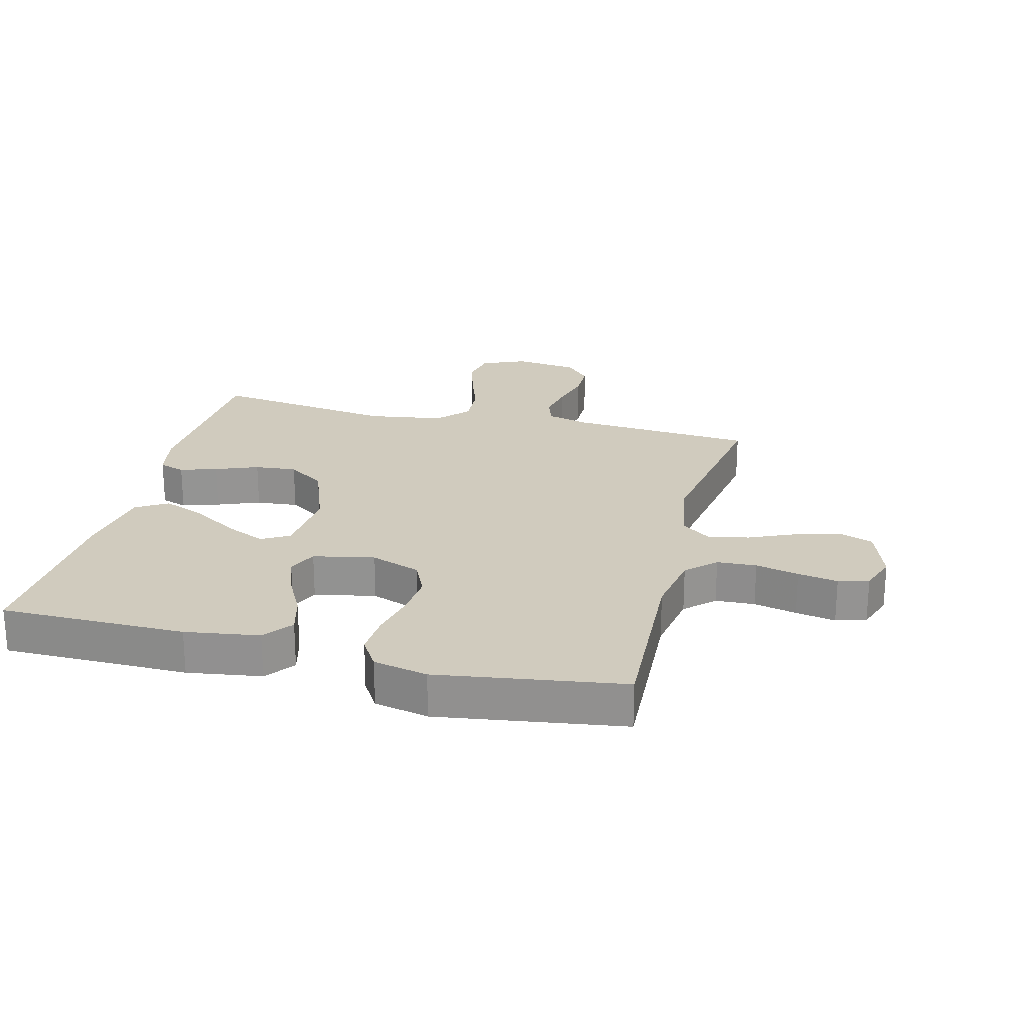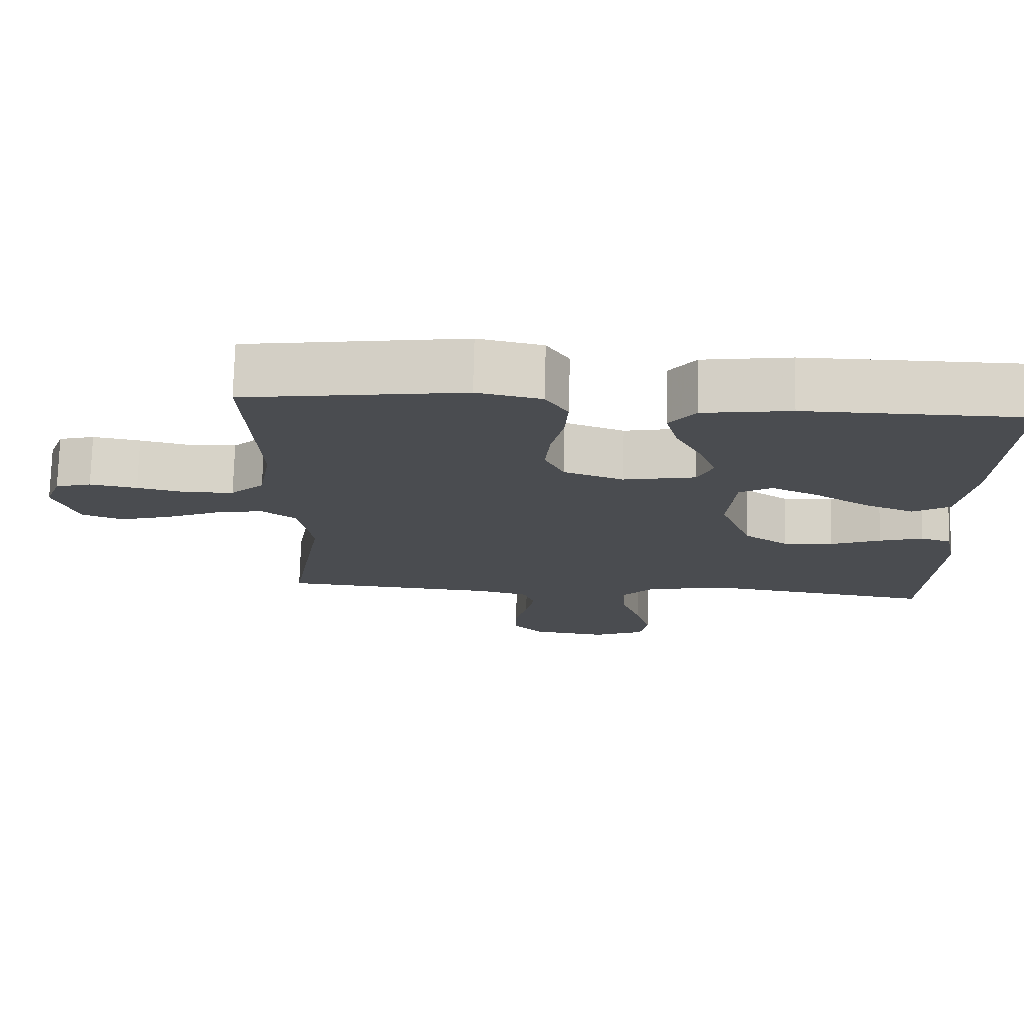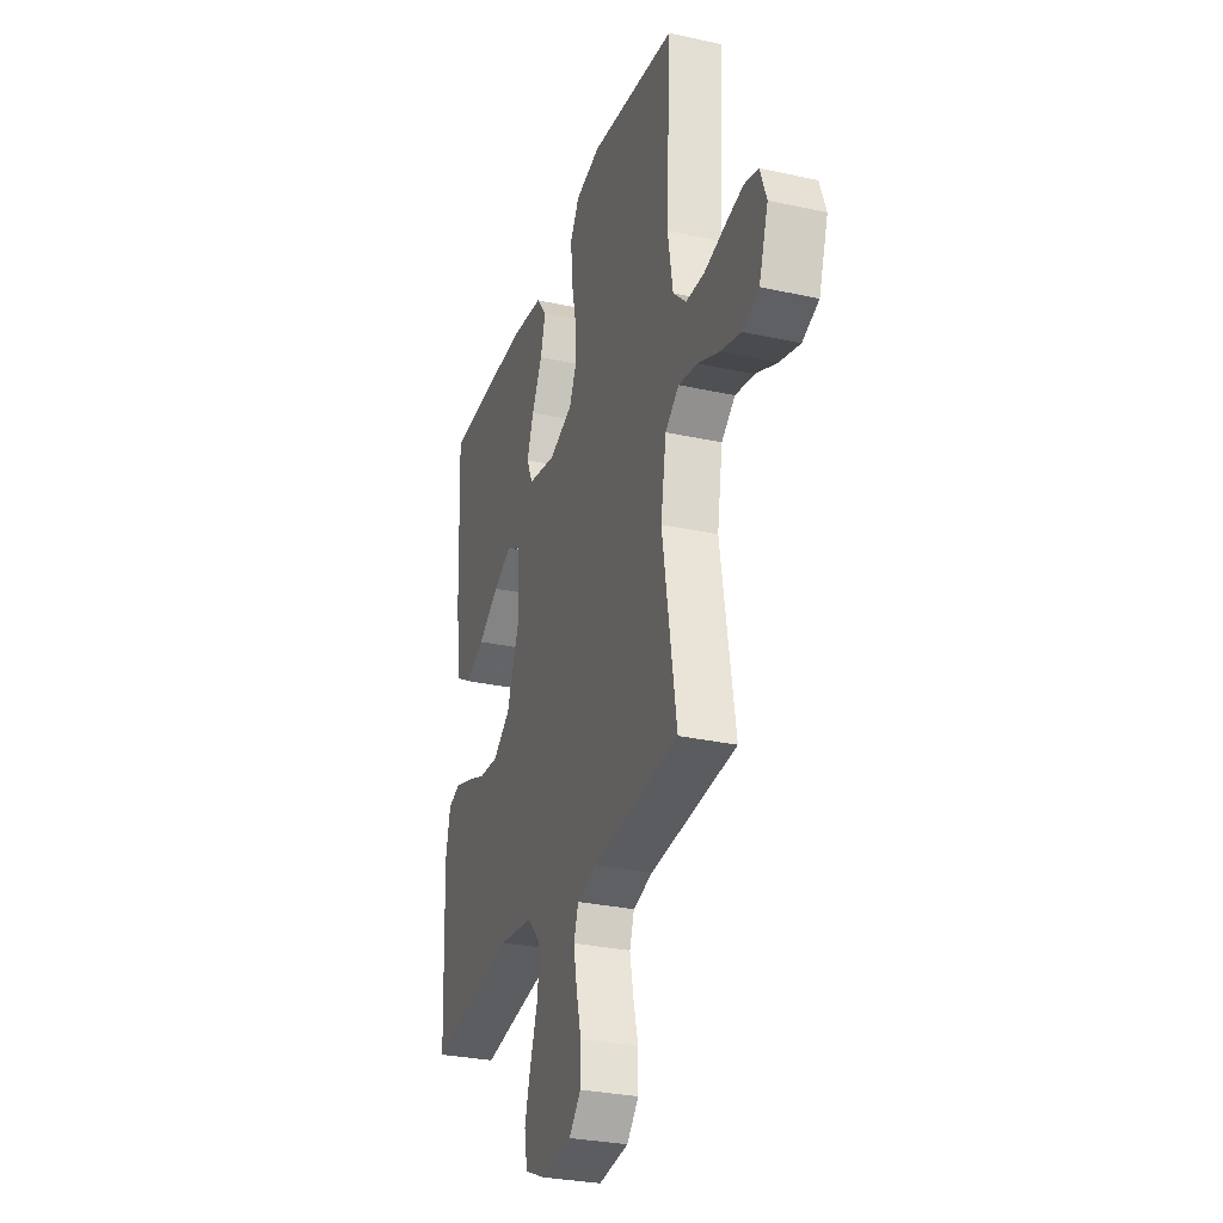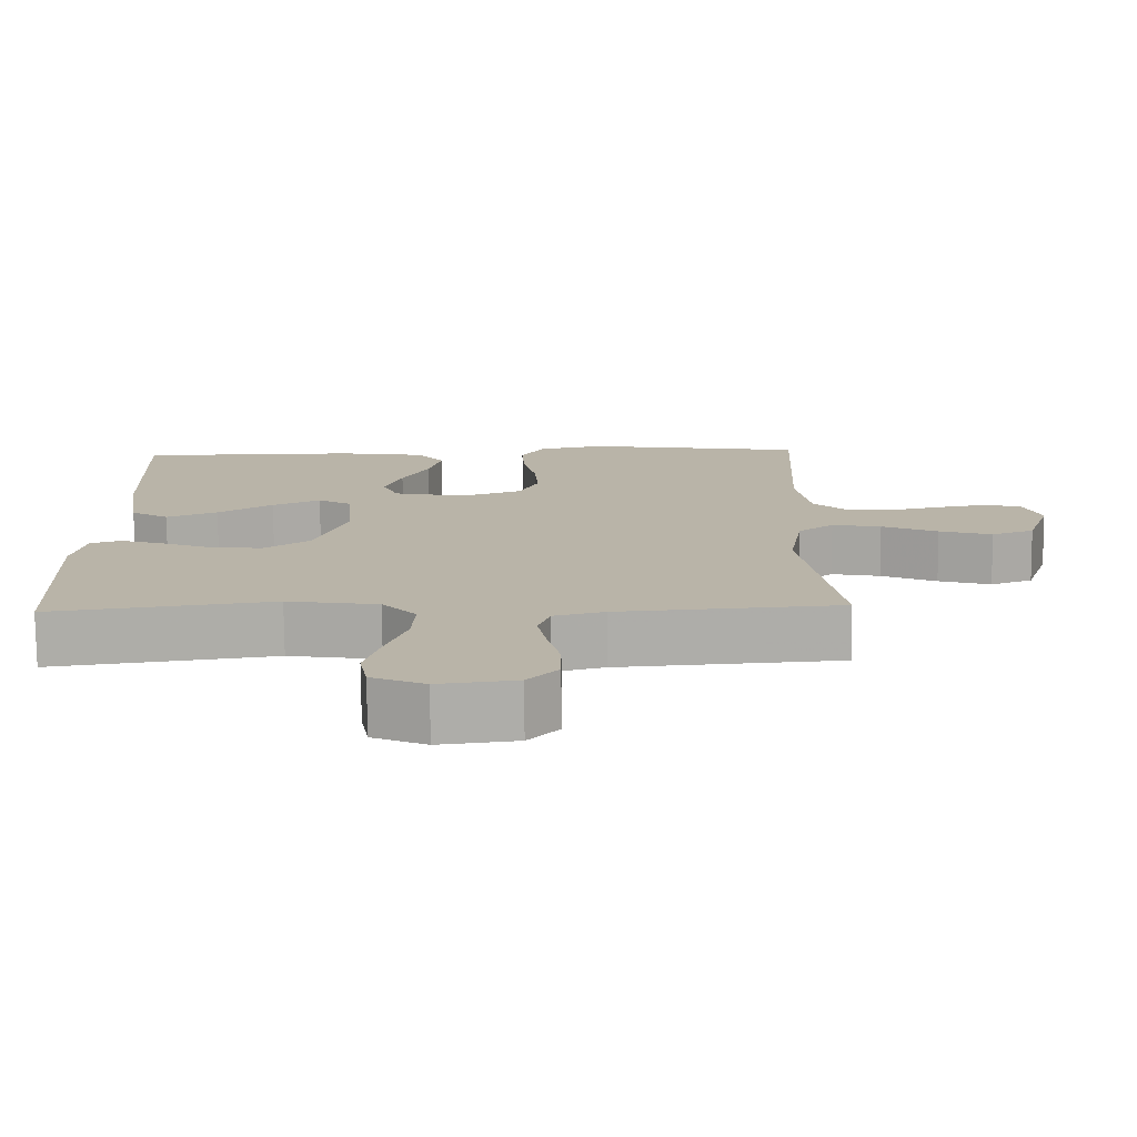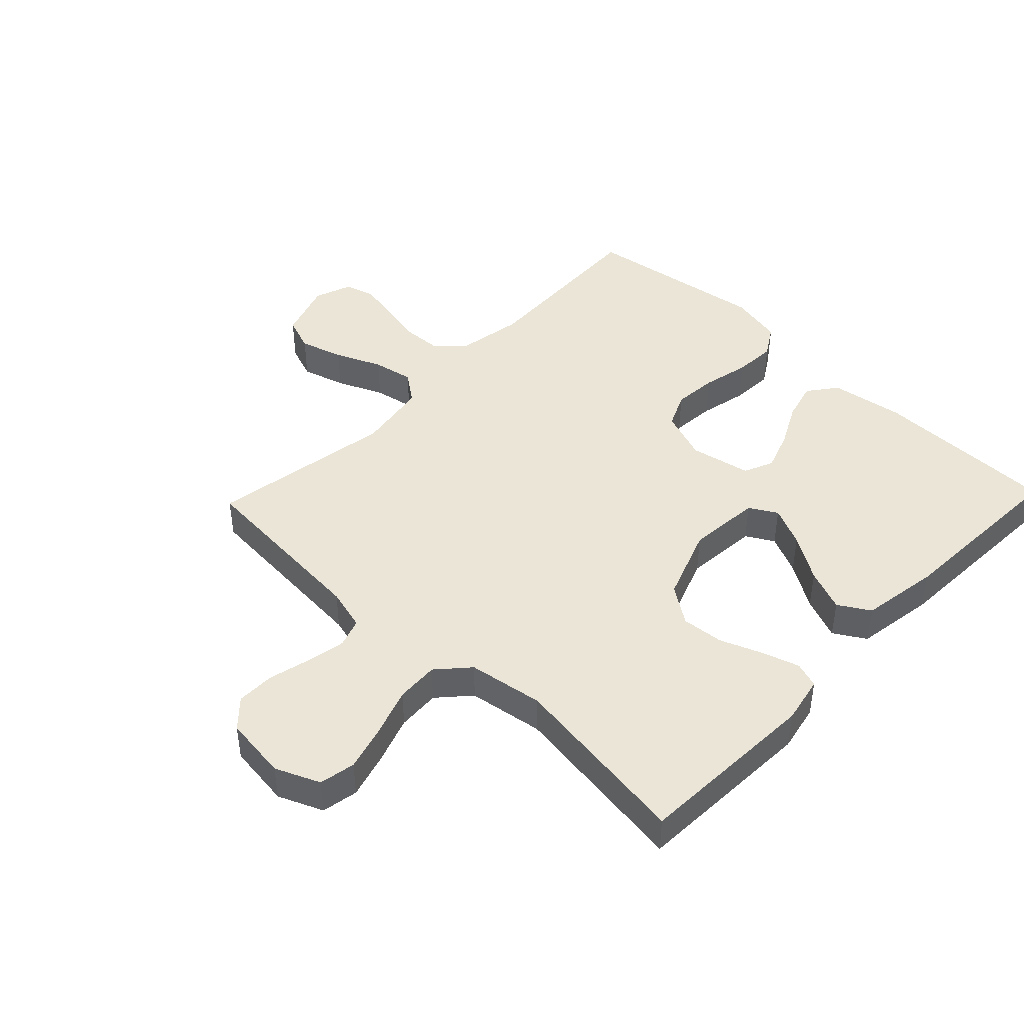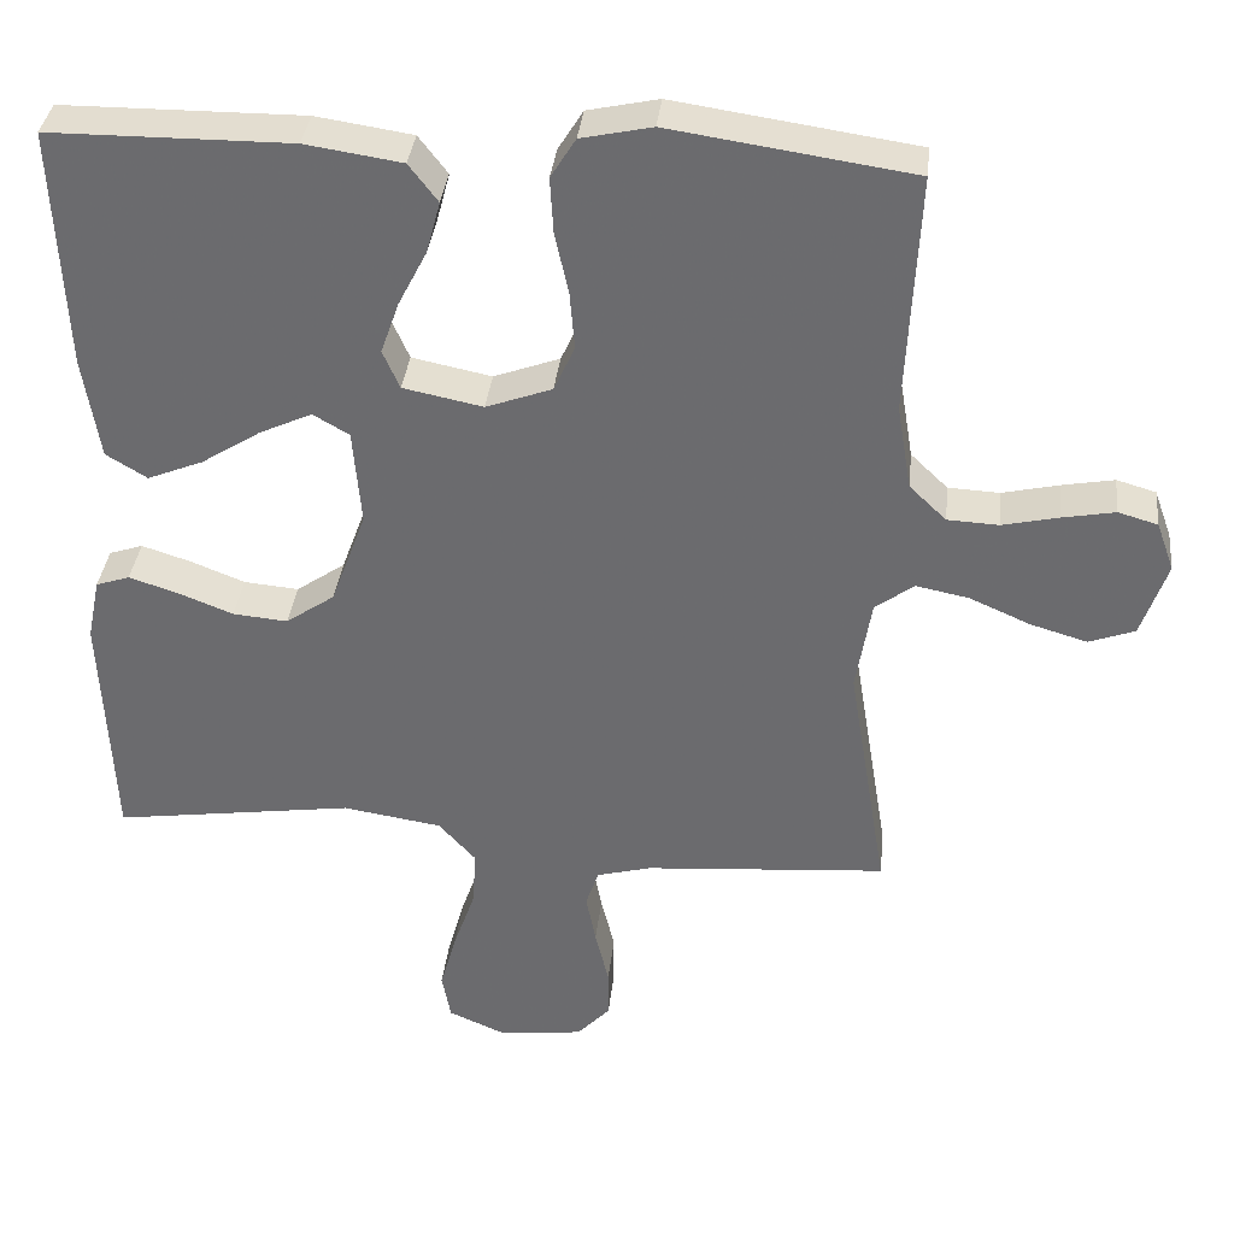
<metadata>
{"format":"obj","ext":"obj","renderer":"f3d","projection":"perspective","resolution":1024,"background":"white","views":[{"elev":23.3,"azim":14.2,"up":"+Y"},{"elev":75.0,"azim":-178.5,"up":"+Z"},{"elev":-29.8,"azim":72.2,"up":"+Z"},{"elev":-76.6,"azim":0.5,"up":"+Z"},{"elev":44.3,"azim":-136.2,"up":"+Y"},{"elev":35.7,"azim":6.2,"up":"+Z"}]}
</metadata>
<code>
v 0.5 0.07 -0.5
v 0.2 0.07 -0.523
v 0.132 0.07 -0.541
v 0.116 0.07 -0.588
v 0.128 0.07 -0.651
v 0.145 0.07 -0.72
v 0.145 0.07 -0.782
v 0.104 0.07 -0.826
v 0 0.07 -0.839
v -0.072 0.07 -0.808
v -0.083 0.07 -0.749
v -0.062 0.07 -0.675
v -0.035 0.07 -0.597
v -0.031 0.07 -0.527
v -0.077 0.07 -0.476
v -0.2 0.07 -0.457
v -0.5 0.07 -0.5
v -0.513 0.07 -0.2
v -0.497 0.07 -0.123
v -0.455 0.07 -0.109
v -0.395 0.07 -0.128
v -0.326 0.07 -0.155
v -0.258 0.07 -0.161
v -0.197 0.07 -0.119
v -0.153 0.07 0
v -0.163 0.07 0.12
v -0.208 0.07 0.146
v -0.273 0.07 0.116
v -0.347 0.07 0.069
v -0.416 0.07 0.041
v -0.467 0.07 0.072
v -0.487 0.07 0.2
v -0.5 0.07 0.5
v -0.2 0.07 0.502
v -0.08 0.07 0.484
v -0.044 0.07 0.437
v -0.061 0.07 0.373
v -0.097 0.07 0.303
v -0.12 0.07 0.238
v -0.099 0.07 0.19
v 0 0.07 0.17
v 0.082 0.07 0.2
v 0.108 0.07 0.257
v 0.102 0.07 0.329
v 0.085 0.07 0.406
v 0.081 0.07 0.475
v 0.112 0.07 0.525
v 0.2 0.07 0.544
v 0.5 0.07 0.5
v 0.485 0.07 0.2
v 0.503 0.07 0.094
v 0.549 0.07 0.05
v 0.613 0.07 0.047
v 0.683 0.07 0.063
v 0.748 0.07 0.075
v 0.797 0.07 0.061
v 0.819 0.07 0
v 0.787 0.07 -0.094
v 0.73 0.07 -0.115
v 0.659 0.07 -0.094
v 0.584 0.07 -0.061
v 0.518 0.07 -0.048
v 0.47 0.07 -0.084
v 0.451 0.07 -0.2
v 0.5 0 -0.5
v 0.2 0 -0.523
v 0.132 0 -0.541
v 0.116 0 -0.588
v 0.128 0 -0.651
v 0.145 0 -0.72
v 0.145 0 -0.782
v 0.104 0 -0.826
v 0 0 -0.839
v -0.072 0 -0.808
v -0.083 0 -0.749
v -0.062 0 -0.675
v -0.035 0 -0.597
v -0.031 0 -0.527
v -0.077 0 -0.476
v -0.2 0 -0.457
v -0.5 0 -0.5
v -0.513 0 -0.2
v -0.497 0 -0.123
v -0.455 0 -0.109
v -0.395 0 -0.128
v -0.326 0 -0.155
v -0.258 0 -0.161
v -0.197 0 -0.119
v -0.153 0 0
v -0.163 0 0.12
v -0.208 0 0.146
v -0.273 0 0.116
v -0.347 0 0.069
v -0.416 0 0.041
v -0.467 0 0.072
v -0.487 0 0.2
v -0.5 0 0.5
v -0.2 0 0.502
v -0.08 0 0.484
v -0.044 0 0.437
v -0.061 0 0.373
v -0.097 0 0.303
v -0.12 0 0.238
v -0.099 0 0.19
v 0 0 0.17
v 0.082 0 0.2
v 0.108 0 0.257
v 0.102 0 0.329
v 0.085 0 0.406
v 0.081 0 0.475
v 0.112 0 0.525
v 0.2 0 0.544
v 0.5 0 0.5
v 0.485 0 0.2
v 0.503 0 0.094
v 0.549 0 0.05
v 0.613 0 0.047
v 0.683 0 0.063
v 0.748 0 0.075
v 0.797 0 0.061
v 0.819 0 0
v 0.787 0 -0.094
v 0.73 0 -0.115
v 0.659 0 -0.094
v 0.584 0 -0.061
v 0.518 0 -0.048
v 0.47 0 -0.084
v 0.451 0 -0.2
f 59 60 61
f 58 59 61
f 57 58 61
f 56 57 61
f 55 56 61
f 54 55 61
f 53 54 61
f 52 53 61 62
f 51 52 62 63
f 48 49 50
f 47 48 50
f 46 47 50
f 45 46 50
f 44 45 50
f 50 51 63
f 44 50 63
f 43 44 63
f 36 37 38
f 35 36 38
f 34 35 38
f 33 34 38
f 32 33 38
f 31 32 38
f 30 31 38
f 29 30 38
f 28 29 38
f 27 28 38 39
f 26 27 39 40
f 20 21 22
f 19 20 22
f 18 19 22
f 17 18 22
f 16 17 22
f 15 16 22 23
f 14 15 23 24
f 11 12 13
f 10 11 13
f 9 10 13
f 8 9 13
f 7 8 13
f 6 7 13
f 5 6 13
f 4 5 13 14
f 14 24 25
f 4 14 25
f 3 4 25
f 64 1 2
f 64 2 3
f 63 64 3
f 43 63 3
f 42 43 3
f 41 42 3 25
f 25 26 40 41
f 125 124 123
f 125 123 122
f 125 122 121
f 125 121 120
f 125 120 119
f 125 119 118
f 125 118 117
f 126 125 117 116
f 127 126 116 115
f 114 113 112
f 114 112 111
f 114 111 110
f 114 110 109
f 114 109 108
f 127 115 114
f 127 114 108
f 127 108 107
f 102 101 100
f 102 100 99
f 102 99 98
f 102 98 97
f 102 97 96
f 102 96 95
f 102 95 94
f 102 94 93
f 102 93 92
f 103 102 92 91
f 104 103 91 90
f 86 85 84
f 86 84 83
f 86 83 82
f 86 82 81
f 86 81 80
f 87 86 80 79
f 88 87 79 78
f 77 76 75
f 77 75 74
f 77 74 73
f 77 73 72
f 77 72 71
f 77 71 70
f 77 70 69
f 78 77 69 68
f 89 88 78
f 89 78 68
f 89 68 67
f 66 65 128
f 67 66 128
f 67 128 127
f 67 127 107
f 67 107 106
f 89 67 106 105
f 105 104 90 89
f 1 65 66 2
f 2 66 67 3
f 3 67 68 4
f 4 68 69 5
f 5 69 70 6
f 6 70 71 7
f 7 71 72 8
f 8 72 73 9
f 9 73 74 10
f 10 74 75 11
f 11 75 76 12
f 12 76 77 13
f 13 77 78 14
f 14 78 79 15
f 15 79 80 16
f 16 80 81 17
f 17 81 82 18
f 18 82 83 19
f 19 83 84 20
f 20 84 85 21
f 21 85 86 22
f 22 86 87 23
f 23 87 88 24
f 24 88 89 25
f 25 89 90 26
f 26 90 91 27
f 27 91 92 28
f 28 92 93 29
f 29 93 94 30
f 30 94 95 31
f 31 95 96 32
f 32 96 97 33
f 33 97 98 34
f 34 98 99 35
f 35 99 100 36
f 36 100 101 37
f 37 101 102 38
f 38 102 103 39
f 39 103 104 40
f 40 104 105 41
f 41 105 106 42
f 42 106 107 43
f 43 107 108 44
f 44 108 109 45
f 45 109 110 46
f 46 110 111 47
f 47 111 112 48
f 48 112 113 49
f 49 113 114 50
f 50 114 115 51
f 51 115 116 52
f 52 116 117 53
f 53 117 118 54
f 54 118 119 55
f 55 119 120 56
f 56 120 121 57
f 57 121 122 58
f 58 122 123 59
f 59 123 124 60
f 60 124 125 61
f 61 125 126 62
f 62 126 127 63
f 63 127 128 64
f 64 128 65 1

</code>
